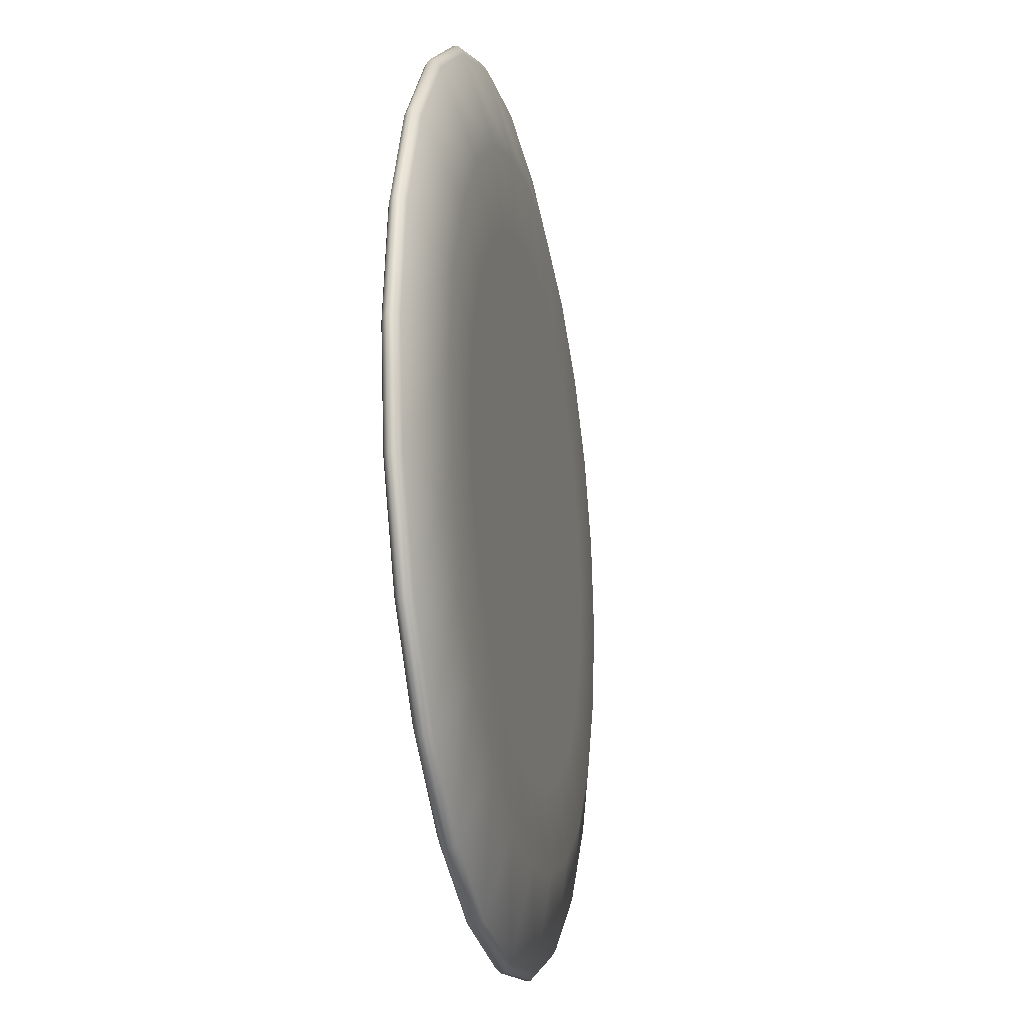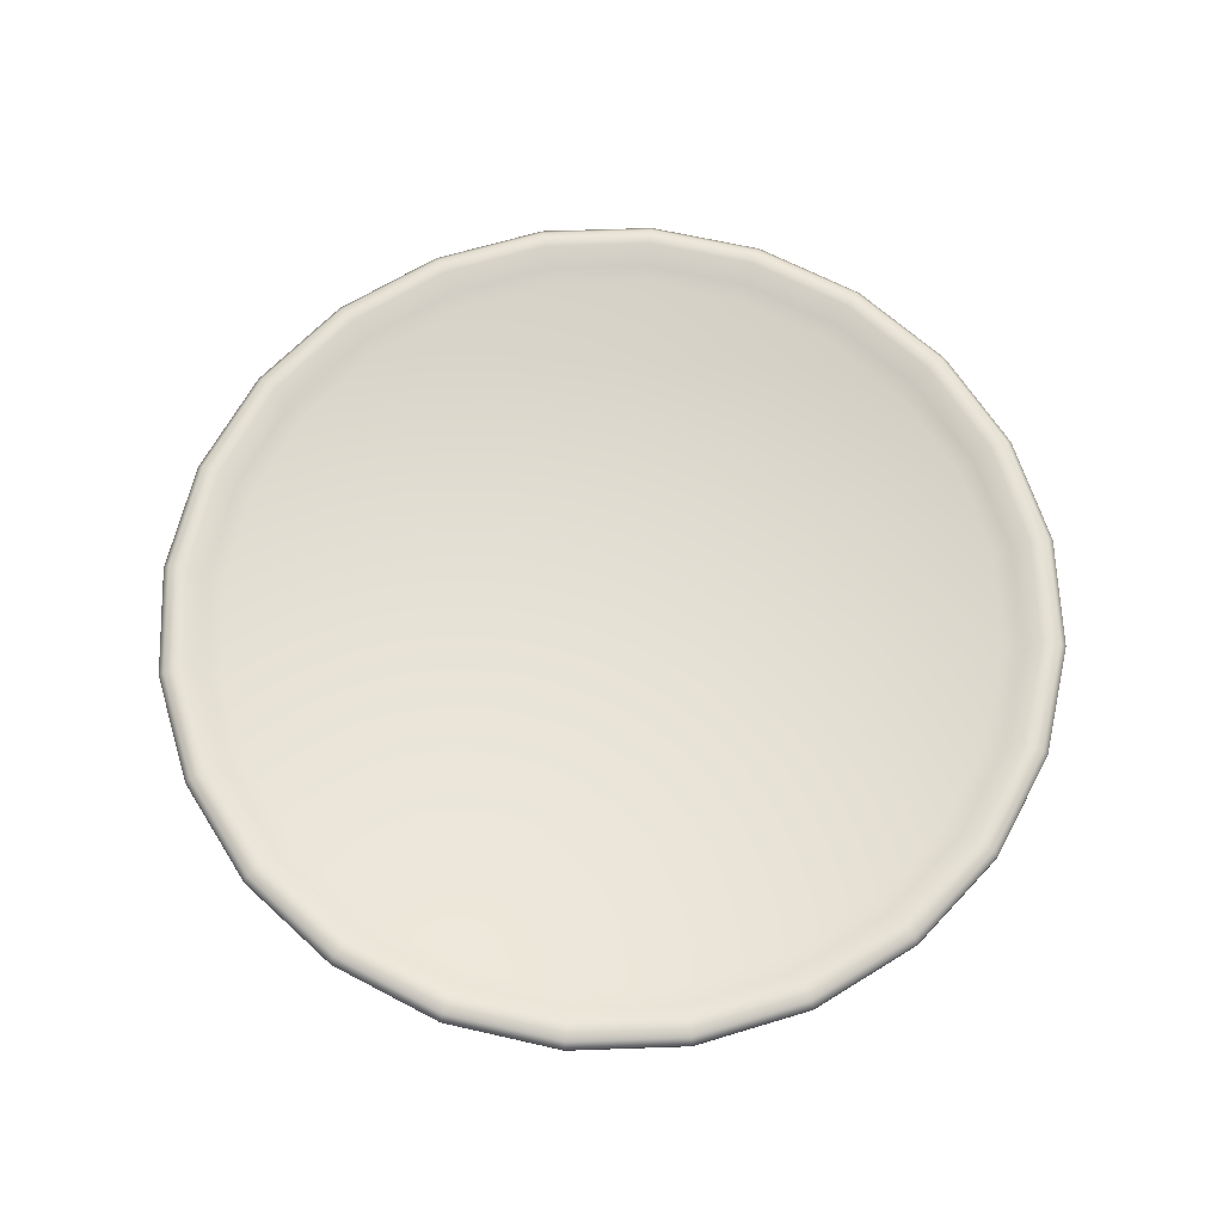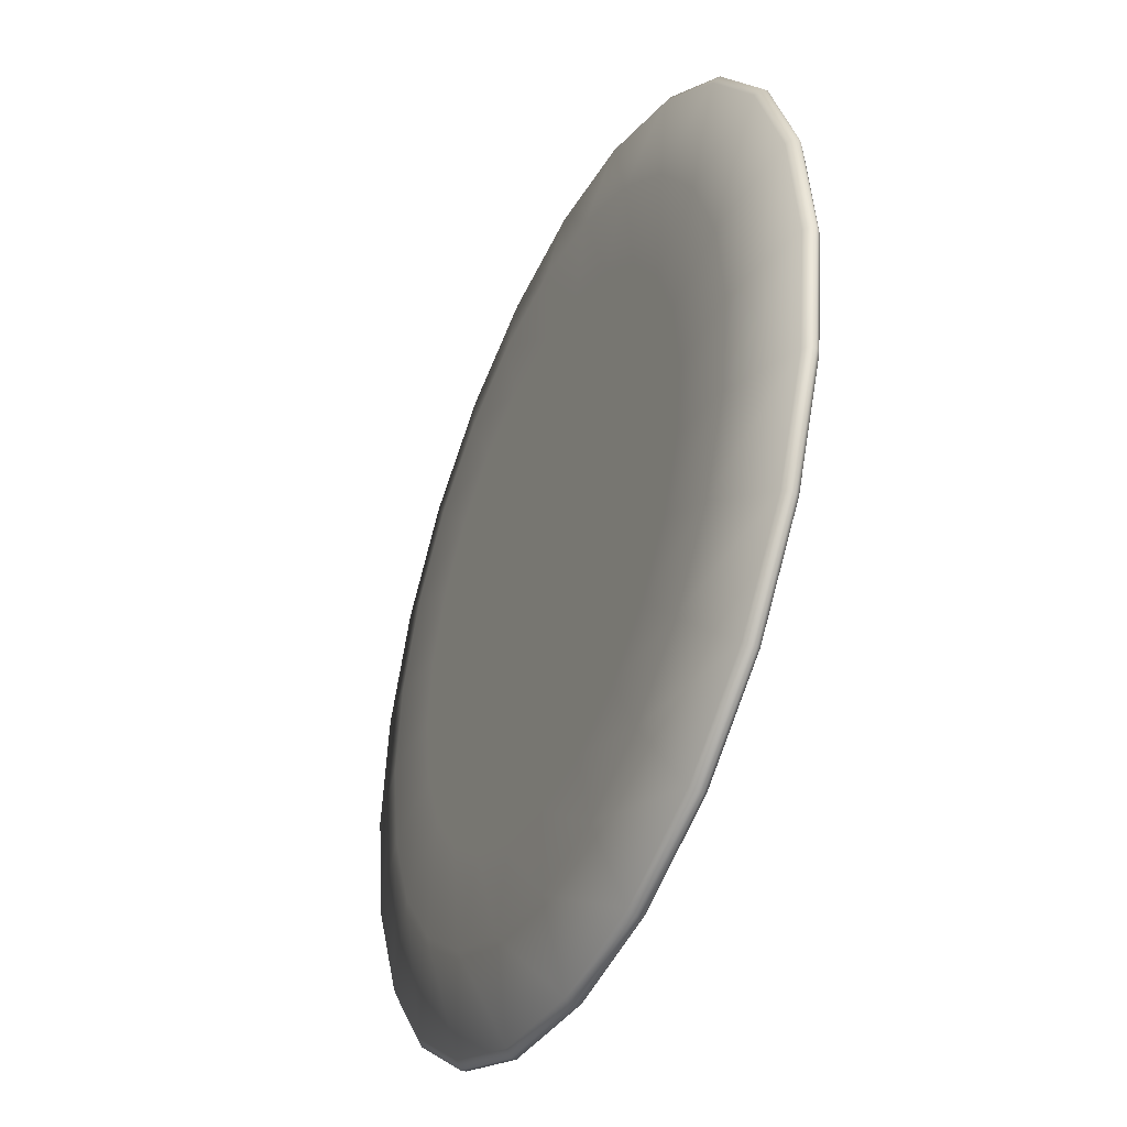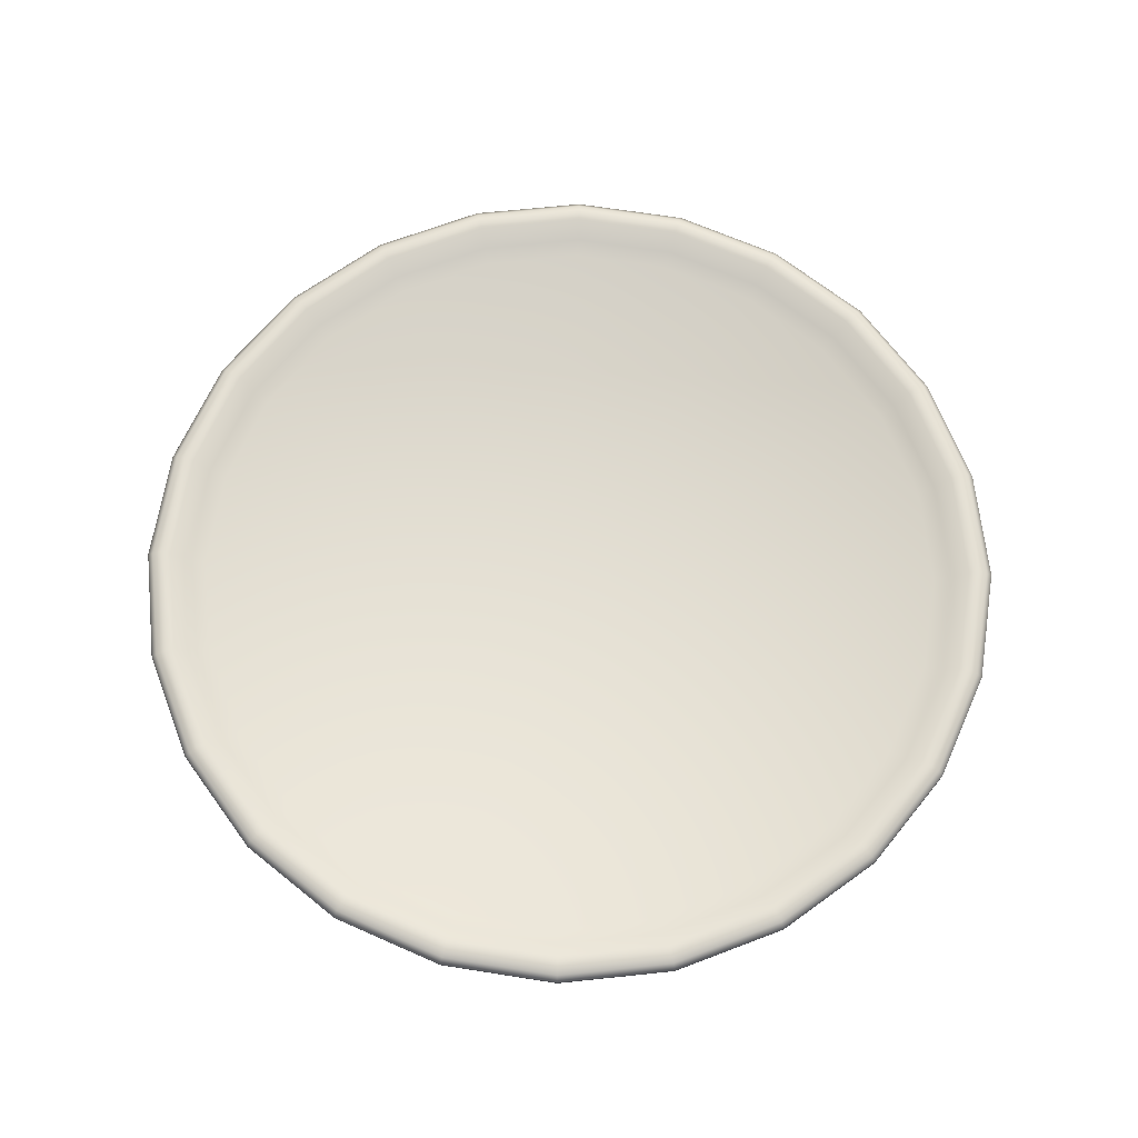
<metadata>
{"format":"obj","ext":"obj","renderer":"f3d","projection":"perspective","resolution":1024,"background":"white","views":[{"elev":-21.6,"azim":101.7,"up":"+Y"},{"elev":64.9,"azim":-39.5,"up":"+Z"},{"elev":-39.9,"azim":-114.5,"up":"+Y"},{"elev":66.7,"azim":76.5,"up":"+Z"}]}
</metadata>
<code>
o MeshPlate_27_0_GeomSubset_0
v -0.1384 0.03709 -0.08703
v -0.1241 0.07165 -0.08703
v -0.1013 0.1013 -0.08703
v -0.07165 0.1241 -0.08703
v -0.03709 0.1384 -0.08703
v 0 0.1433 -0.08703
v 0.03709 0.1384 -0.08703
v 0.07165 0.1241 -0.08703
v 0.1013 0.1013 -0.08703
v 0.1241 0.07165 -0.08703
v 0.1384 0.03709 -0.08703
v 0.1433 0 -0.08703
v 0.1384 -0.03709 -0.08703
v 0.1241 -0.07165 -0.08703
v 0.1013 -0.1013 -0.08703
v 0.07165 -0.1241 -0.08703
v 0.03709 -0.1384 -0.08703
v 0 -0.1433 -0.08703
v -0.03709 -0.1384 -0.08703
v -0.07165 -0.1241 -0.08703
v -0.1013 -0.1013 -0.08703
v -0.1241 -0.07165 -0.08703
v -0.1384 -0.03709 -0.08703
v -0.1433 0 -0.08703
v -0.1389 0.03723 -0.0822
v -0.1246 0.07191 -0.0822
v -0.1017 0.1017 -0.0822
v -0.07192 0.1246 -0.0822
v -0.03723 0.1389 -0.0822
v 0 0.1438 -0.0822
v 0.03723 0.1389 -0.0822
v 0.07192 0.1246 -0.0822
v 0.1017 0.1017 -0.0822
v 0.1246 0.07191 -0.0822
v 0.1389 0.03723 -0.0822
v 0.1438 0 -0.0822
v 0.1389 -0.03723 -0.0822
v 0.1246 -0.07191 -0.0822
v 0.1017 -0.1017 -0.0822
v 0.07192 -0.1246 -0.0822
v 0.03723 -0.1389 -0.0822
v 0 -0.1438 -0.0822
v -0.03723 -0.1389 -0.0822
v -0.07192 -0.1246 -0.0822
v -0.1017 -0.1017 -0.0822
v -0.1246 -0.07191 -0.0822
v -0.1389 -0.03723 -0.0822
v -0.1438 0 -0.0822
v 0 0 -0.09352
v 0 0 -0.08852
v 0 -0.1457 -0.08381
v 0.03771 -0.1407 -0.08381
v 0.07284 -0.1262 -0.08381
v 0.103 -0.103 -0.08381
v 0.1262 -0.07284 -0.08381
v 0.1407 -0.03771 -0.08381
v 0.1457 0 -0.08381
v 0.1407 0.03771 -0.08381
v 0.1262 0.07284 -0.08381
v 0.103 0.103 -0.08381
v 0.07284 0.1262 -0.08381
v 0.03771 0.1407 -0.08381
v 0 0.1457 -0.08381
v -0.03771 0.1407 -0.08381
v -0.07284 0.1262 -0.08381
v -0.103 0.103 -0.08381
v -0.1262 0.07284 -0.08381
v -0.1407 0.03771 -0.08381
v -0.1457 0 -0.08381
v -0.1407 -0.03771 -0.08381
v -0.1262 -0.07284 -0.08381
v -0.103 -0.103 -0.08381
v -0.07284 -0.1262 -0.08381
v -0.03771 -0.1407 -0.08381
v 0 -0.1457 -0.08542
v 0.03771 -0.1407 -0.08542
v 0.07284 -0.1262 -0.08542
v 0.103 -0.103 -0.08542
v 0.1262 -0.07284 -0.08542
v 0.1407 -0.03771 -0.08542
v 0.1457 0 -0.08542
v 0.1407 0.03771 -0.08542
v 0.1262 0.07284 -0.08542
v 0.103 0.103 -0.08542
v 0.07284 0.1262 -0.08542
v 0.03771 0.1407 -0.08542
v 0 0.1457 -0.08542
v -0.03771 0.1407 -0.08542
v -0.07284 0.1262 -0.08542
v -0.103 0.103 -0.08542
v -0.1262 0.07284 -0.08542
v -0.1407 0.03771 -0.08542
v -0.1457 0 -0.08542
v -0.1407 -0.03771 -0.08542
v -0.1262 -0.07284 -0.08542
v -0.103 -0.103 -0.08542
v -0.07284 -0.1262 -0.08542
v -0.03771 -0.1407 -0.08542
v -0.08464 0.02268 -0.09352
v -0.07589 0.04381 -0.09352
v -0.06196 0.06196 -0.09352
v -0.04381 0.07589 -0.09352
v -0.02268 0.08464 -0.09352
v 0 0.08763 -0.09352
v 0.02268 0.08464 -0.09352
v 0.04381 0.07589 -0.09352
v 0.06196 0.06196 -0.09352
v 0.07589 0.04381 -0.09352
v 0.08464 0.02268 -0.09352
v 0.08763 0 -0.09352
v 0.08464 -0.02268 -0.09352
v 0.07589 -0.04381 -0.09352
v 0.06196 -0.06196 -0.09352
v 0.04381 -0.07589 -0.09352
v 0.02268 -0.08464 -0.09352
v 0 -0.08763 -0.09352
v -0.02268 -0.08464 -0.09352
v -0.04381 -0.07589 -0.09352
v -0.06196 -0.06196 -0.09352
v -0.07589 -0.04381 -0.09352
v -0.08464 -0.02268 -0.09352
v -0.08763 0 -0.09352
v -0.1102 -0.02953 -0.09352
v -0.09882 -0.05705 -0.09352
v -0.08068 -0.08068 -0.09352
v -0.05705 -0.09882 -0.09352
v -0.02953 -0.1102 -0.09352
v 0 -0.1141 -0.09352
v 0.02953 -0.1102 -0.09352
v 0.05705 -0.09882 -0.09352
v 0.08068 -0.08068 -0.09352
v 0.09882 -0.05705 -0.09352
v 0.1102 -0.02953 -0.09352
v 0.1141 0 -0.09352
v 0.1102 0.02953 -0.09352
v 0.09882 0.05705 -0.09352
v 0.08068 0.08068 -0.09352
v 0.05705 0.09882 -0.09352
v 0.02953 0.1102 -0.09352
v 0 0.1141 -0.09352
v -0.02953 0.1102 -0.09352
v -0.05705 0.09882 -0.09352
v -0.08068 0.08068 -0.09352
v -0.09882 0.05705 -0.09352
v -0.1102 0.02953 -0.09352
v -0.1141 0 -0.09352
v -0.1278 0.03426 -0.08718
v -0.1222 0.03274 -0.08852
v -0.1323 0 -0.08718
v -0.1265 0 -0.08852
v -0.133 0.03564 -0.08166
v -0.1362 0.03648 -0.08121
v -0.1377 0 -0.08166
v -0.141 0 -0.08121
v -0.1192 0.06885 -0.08166
v -0.1221 0.07048 -0.08121
v -0.1146 0.06618 -0.08718
v -0.1095 0.06324 -0.08852
v -0.09736 0.09736 -0.08166
v -0.09968 0.09968 -0.08121
v -0.09359 0.09359 -0.08718
v -0.08944 0.08944 -0.08852
v -0.06885 0.1192 -0.08166
v -0.07048 0.1221 -0.08121
v -0.06617 0.1146 -0.08718
v -0.06324 0.1095 -0.08852
v -0.03564 0.133 -0.08166
v -0.03648 0.1362 -0.08121
v -0.03425 0.1278 -0.08718
v -0.03274 0.1222 -0.08852
v 0 0.1377 -0.08166
v 0 0.141 -0.08121
v 0 0.1324 -0.08718
v 0 0.1265 -0.08852
v 0.03564 0.133 -0.08166
v 0.03648 0.1362 -0.08121
v 0.03425 0.1278 -0.08718
v 0.03274 0.1222 -0.08852
v 0.06885 0.1192 -0.08166
v 0.07048 0.1221 -0.08121
v 0.06617 0.1146 -0.08718
v 0.06324 0.1095 -0.08852
v 0.09736 0.09736 -0.08166
v 0.09968 0.09968 -0.08121
v 0.09359 0.09359 -0.08718
v 0.08944 0.08944 -0.08852
v 0.1192 0.06885 -0.08166
v 0.1221 0.07048 -0.08121
v 0.1146 0.06618 -0.08718
v 0.1095 0.06324 -0.08852
v 0.133 0.03564 -0.08166
v 0.1362 0.03648 -0.08121
v 0.1278 0.03426 -0.08718
v 0.1222 0.03274 -0.08852
v 0.1377 0 -0.08166
v 0.141 0 -0.08121
v 0.1323 0 -0.08718
v 0.1265 0 -0.08852
v 0.133 -0.03564 -0.08166
v 0.1362 -0.03648 -0.08121
v 0.1278 -0.03426 -0.08718
v 0.1222 -0.03274 -0.08852
v 0.1192 -0.06885 -0.08166
v 0.1221 -0.07048 -0.08121
v 0.1146 -0.06618 -0.08718
v 0.1095 -0.06324 -0.08852
v 0.09736 -0.09736 -0.08166
v 0.09968 -0.09968 -0.08121
v 0.09359 -0.09359 -0.08718
v 0.08944 -0.08944 -0.08852
v 0.06885 -0.1192 -0.08166
v 0.07048 -0.1221 -0.08121
v 0.06617 -0.1146 -0.08718
v 0.06324 -0.1095 -0.08852
v 0.03564 -0.133 -0.08166
v 0.03648 -0.1362 -0.08121
v 0.03426 -0.1278 -0.08718
v 0.03274 -0.1222 -0.08852
v 0 -0.1377 -0.08166
v 0 -0.141 -0.08121
v 0 -0.1324 -0.08718
v 0 -0.1265 -0.08852
v -0.03564 -0.133 -0.08166
v -0.03648 -0.1362 -0.08121
v -0.03425 -0.1278 -0.08718
v -0.03274 -0.1222 -0.08852
v -0.06885 -0.1192 -0.08166
v -0.07048 -0.1221 -0.08121
v -0.06617 -0.1146 -0.08718
v -0.06324 -0.1095 -0.08852
v -0.09736 -0.09736 -0.08166
v -0.09968 -0.09968 -0.08121
v -0.09359 -0.09359 -0.08718
v -0.08944 -0.08944 -0.08852
v -0.1192 -0.06885 -0.08166
v -0.1221 -0.07048 -0.08121
v -0.1146 -0.06618 -0.08718
v -0.1095 -0.06324 -0.08852
v -0.133 -0.03564 -0.08166
v -0.1362 -0.03648 -0.08121
v -0.1278 -0.03426 -0.08718
v -0.1222 -0.03274 -0.08852
v -0.139 0.03725 -0.08204
v -0.1246 0.07196 -0.08204
v -0.1018 0.1018 -0.08204
v -0.07196 0.1246 -0.08204
v -0.03725 0.139 -0.08204
v 0 0.1439 -0.08204
v 0.03725 0.139 -0.08204
v 0.07196 0.1246 -0.08204
v 0.1018 0.1018 -0.08204
v 0.1246 0.07196 -0.08204
v 0.139 0.03725 -0.08204
v 0.1439 0 -0.08204
v 0.139 -0.03725 -0.08204
v 0.1246 -0.07196 -0.08204
v 0.1018 -0.1018 -0.08204
v 0.07196 -0.1246 -0.08204
v 0.03725 -0.139 -0.08204
v 0 -0.1439 -0.08204
v -0.03725 -0.139 -0.08204
v -0.07196 -0.1246 -0.08204
v -0.1018 -0.1018 -0.08204
v -0.1246 -0.07196 -0.08204
v -0.139 -0.03725 -0.08204
v -0.1439 0 -0.08204
v 0 0 -0.08833
v 0 -0.1458 -0.08367
v 0.03774 -0.1408 -0.08367
v 0.0729 -0.1263 -0.08367
v 0.1031 -0.1031 -0.08367
v 0.1263 -0.0729 -0.08367
v 0.1408 -0.03774 -0.08367
v 0.1458 0 -0.08367
v 0.1408 0.03774 -0.08367
v 0.1263 0.0729 -0.08367
v 0.1031 0.1031 -0.08367
v 0.0729 0.1263 -0.08367
v 0.03774 0.1408 -0.08367
v 0 0.1458 -0.08367
v -0.03774 0.1408 -0.08367
v -0.0729 0.1263 -0.08367
v -0.1031 0.1031 -0.08367
v -0.1263 0.0729 -0.08367
v -0.1408 0.03774 -0.08367
v -0.1458 0 -0.08367
v -0.1408 -0.03774 -0.08367
v -0.1263 -0.0729 -0.08367
v -0.1031 -0.1031 -0.08367
v -0.0729 -0.1263 -0.08367
v -0.03774 -0.1408 -0.08367
v -0.1277 0.03423 -0.08702
v -0.1222 0.03273 -0.08834
v -0.1322 0 -0.08702
v -0.1265 0 -0.08834
v -0.1329 0.03561 -0.08149
v -0.1362 0.03649 -0.08102
v -0.1376 0 -0.08149
v -0.141 0 -0.08102
v -0.1192 0.0688 -0.08149
v -0.1221 0.07049 -0.08102
v -0.1145 0.06612 -0.08702
v -0.1095 0.06323 -0.08834
v -0.0973 0.0973 -0.08149
v -0.09969 0.09969 -0.08102
v -0.09351 0.09351 -0.08702
v -0.08943 0.08942 -0.08834
v -0.0688 0.1192 -0.08149
v -0.07049 0.1221 -0.08102
v -0.06612 0.1145 -0.08702
v -0.06323 0.1095 -0.08834
v -0.03561 0.1329 -0.08149
v -0.03649 0.1362 -0.08102
v -0.03423 0.1277 -0.08702
v -0.03273 0.1222 -0.08834
v 0 0.1376 -0.08149
v 0 0.141 -0.08102
v 0 0.1322 -0.08702
v 0 0.1265 -0.08834
v 0.03561 0.1329 -0.08149
v 0.03649 0.1362 -0.08102
v 0.03423 0.1277 -0.08702
v 0.03273 0.1222 -0.08834
v 0.0688 0.1192 -0.08149
v 0.07049 0.1221 -0.08102
v 0.06612 0.1145 -0.08702
v 0.06323 0.1095 -0.08834
v 0.0973 0.0973 -0.08149
v 0.09969 0.09969 -0.08102
v 0.09351 0.09351 -0.08702
v 0.08942 0.08942 -0.08834
v 0.1192 0.0688 -0.08149
v 0.1221 0.07049 -0.08102
v 0.1145 0.06612 -0.08702
v 0.1095 0.06323 -0.08834
v 0.1329 0.03561 -0.08149
v 0.1362 0.03649 -0.08102
v 0.1277 0.03423 -0.08702
v 0.1222 0.03273 -0.08834
v 0.1376 0 -0.08149
v 0.141 0 -0.08102
v 0.1322 0 -0.08702
v 0.1265 0 -0.08834
v 0.1329 -0.03561 -0.08149
v 0.1362 -0.03649 -0.08102
v 0.1277 -0.03423 -0.08702
v 0.1222 -0.03273 -0.08834
v 0.1192 -0.0688 -0.08149
v 0.1221 -0.07049 -0.08102
v 0.1145 -0.06612 -0.08702
v 0.1095 -0.06323 -0.08834
v 0.0973 -0.0973 -0.08149
v 0.09969 -0.09969 -0.08102
v 0.09351 -0.09351 -0.08702
v 0.08942 -0.08942 -0.08834
v 0.0688 -0.1192 -0.08149
v 0.07049 -0.1221 -0.08102
v 0.06612 -0.1145 -0.08702
v 0.06323 -0.1095 -0.08834
v 0.03561 -0.1329 -0.08149
v 0.03649 -0.1362 -0.08102
v 0.03423 -0.1277 -0.08702
v 0.03273 -0.1222 -0.08834
v 0 -0.1376 -0.08149
v 0 -0.141 -0.08102
v 0 -0.1322 -0.08702
v 0 -0.1265 -0.08834
v -0.03561 -0.1329 -0.08149
v -0.03649 -0.1362 -0.08102
v -0.03423 -0.1277 -0.08702
v -0.03273 -0.1222 -0.08834
v -0.0688 -0.1192 -0.08149
v -0.07049 -0.1221 -0.08102
v -0.06612 -0.1145 -0.08702
v -0.06323 -0.1095 -0.08834
v -0.0973 -0.0973 -0.08149
v -0.09969 -0.09969 -0.08102
v -0.09351 -0.09351 -0.08702
v -0.08942 -0.08942 -0.08834
v -0.1192 -0.0688 -0.08149
v -0.1221 -0.07049 -0.08102
v -0.1145 -0.06612 -0.08702
v -0.1095 -0.06323 -0.08834
v -0.1329 -0.03561 -0.08149
v -0.1362 -0.03649 -0.08102
v -0.1277 -0.03423 -0.08702
v -0.1222 -0.03273 -0.08834
f 1 2 91 92
f 2 3 90 91
f 3 4 89 90
f 4 5 88 89
f 5 6 87 88
f 6 7 86 87
f 7 8 85 86
f 8 9 84 85
f 9 10 83 84
f 10 11 82 83
f 11 12 81 82
f 12 13 80 81
f 13 14 79 80
f 14 15 78 79
f 15 16 77 78
f 16 17 76 77
f 17 18 75 76
f 18 19 98 75
f 19 20 97 98
f 20 21 96 97
f 21 22 95 96
f 22 23 94 95
f 23 24 93 94
f 24 1 92 93
f 52 51 42 41
f 53 52 41 40
f 54 53 40 39
f 55 54 39 38
f 56 55 38 37
f 57 56 37 36
f 58 57 36 35
f 59 58 35 34
f 60 59 34 33
f 61 60 33 32
f 62 61 32 31
f 63 62 31 30
f 64 63 30 29
f 65 64 29 28
f 66 65 28 27
f 67 66 27 26
f 68 67 26 25
f 69 68 25 48
f 70 69 48 47
f 71 70 47 46
f 72 71 46 45
f 73 72 45 44
f 74 73 44 43
f 51 74 43 42
f 76 75 51 52
f 77 76 52 53
f 78 77 53 54
f 79 78 54 55
f 80 79 55 56
f 81 80 56 57
f 82 81 57 58
f 83 82 58 59
f 84 83 59 60
f 85 84 60 61
f 86 85 61 62
f 87 86 62 63
f 88 87 63 64
f 89 88 64 65
f 90 89 65 66
f 91 90 66 67
f 92 91 67 68
f 93 92 68 69
f 94 93 69 70
f 95 94 70 71
f 96 95 71 72
f 97 96 72 73
f 98 97 73 74
f 75 98 74 51
f 99 100 144 145
f 122 99 145 146
f 100 101 143 144
f 101 102 142 143
f 102 103 141 142
f 103 104 140 141
f 104 105 139 140
f 105 106 138 139
f 106 107 137 138
f 107 108 136 137
f 108 109 135 136
f 109 110 134 135
f 110 111 133 134
f 111 112 132 133
f 112 113 131 132
f 113 114 130 131
f 114 115 129 130
f 115 116 128 129
f 116 117 127 128
f 117 118 126 127
f 118 119 125 126
f 119 120 124 125
f 120 121 123 124
f 121 122 146 123
f 123 146 24 23
f 124 123 23 22
f 125 124 22 21
f 126 125 21 20
f 127 126 20 19
f 128 127 19 18
f 129 128 18 17
f 130 129 17 16
f 131 130 16 15
f 132 131 15 14
f 133 132 14 13
f 134 133 13 12
f 135 134 12 11
f 136 135 11 10
f 137 136 10 9
f 138 137 9 8
f 139 138 8 7
f 140 139 7 6
f 141 140 6 5
f 142 141 5 4
f 143 142 4 3
f 144 143 3 2
f 145 144 2 1
f 146 145 1 24
f 49 100 99 122
f 101 100 49 102
f 103 102 49 104
f 105 104 49 106
f 107 106 49 108
f 109 108 49 110
f 111 110 49 112
f 113 112 49 114
f 115 114 49 116
f 117 116 49 118
f 119 118 49 120
f 121 120 49 122
f 147 148 150 149
f 148 147 157 158
f 149 150 242 241
f 151 152 156 155
f 152 151 153 154
f 154 153 239 240
f 155 156 160 159
f 158 157 161 162
f 159 160 164 163
f 162 161 165 166
f 163 164 168 167
f 166 165 169 170
f 167 168 172 171
f 170 169 173 174
f 171 172 176 175
f 174 173 177 178
f 175 176 180 179
f 178 177 181 182
f 179 180 184 183
f 182 181 185 186
f 183 184 188 187
f 186 185 189 190
f 187 188 192 191
f 190 189 193 194
f 191 192 196 195
f 194 193 197 198
f 195 196 200 199
f 198 197 201 202
f 199 200 204 203
f 202 201 205 206
f 203 204 208 207
f 206 205 209 210
f 207 208 212 211
f 210 209 213 214
f 211 212 216 215
f 214 213 217 218
f 215 216 220 219
f 218 217 221 222
f 219 220 224 223
f 222 221 225 226
f 223 224 228 227
f 226 225 229 230
f 227 228 232 231
f 230 229 233 234
f 231 232 236 235
f 234 233 237 238
f 235 236 240 239
f 238 237 241 242
f 151 147 149 153
f 147 151 155 157
f 157 155 159 161
f 161 159 163 165
f 165 163 167 169
f 169 167 171 173
f 173 171 175 177
f 177 175 179 181
f 181 179 183 185
f 185 183 187 189
f 189 187 191 193
f 193 191 195 197
f 197 195 199 201
f 201 199 203 205
f 205 203 207 209
f 209 207 211 213
f 213 211 215 217
f 217 215 219 221
f 221 219 223 225
f 225 223 227 229
f 229 227 231 233
f 233 231 235 237
f 237 235 239 241
f 241 239 153 149
f 25 26 156 152
f 26 27 160 156
f 27 28 164 160
f 28 29 168 164
f 29 30 172 168
f 30 31 176 172
f 31 32 180 176
f 32 33 184 180
f 33 34 188 184
f 34 35 192 188
f 35 36 196 192
f 36 37 200 196
f 37 38 204 200
f 38 39 208 204
f 39 40 212 208
f 40 41 216 212
f 41 42 220 216
f 42 43 224 220
f 43 44 228 224
f 44 45 232 228
f 45 46 236 232
f 46 47 240 236
f 47 48 154 240
f 48 25 152 154
f 148 158 50 150
f 50 158 162 166
f 50 166 170 174
f 50 174 178 182
f 50 182 186 190
f 50 190 194 198
f 50 198 202 206
f 50 206 210 214
f 50 214 218 222
f 50 222 226 230
f 50 230 234 238
f 50 238 242 150

</code>
